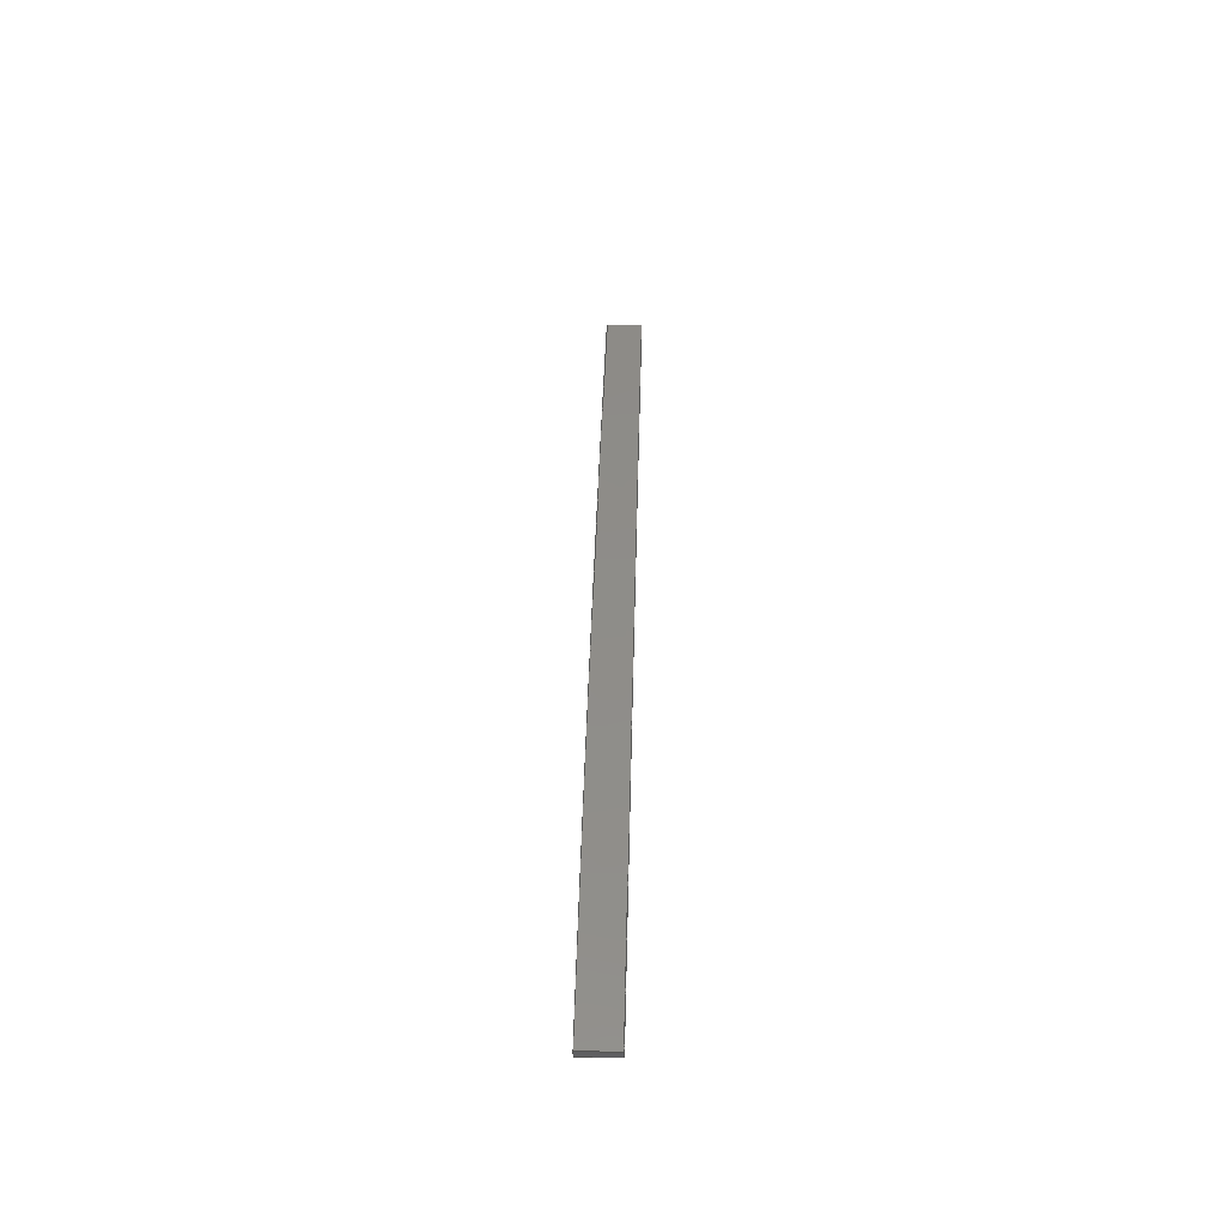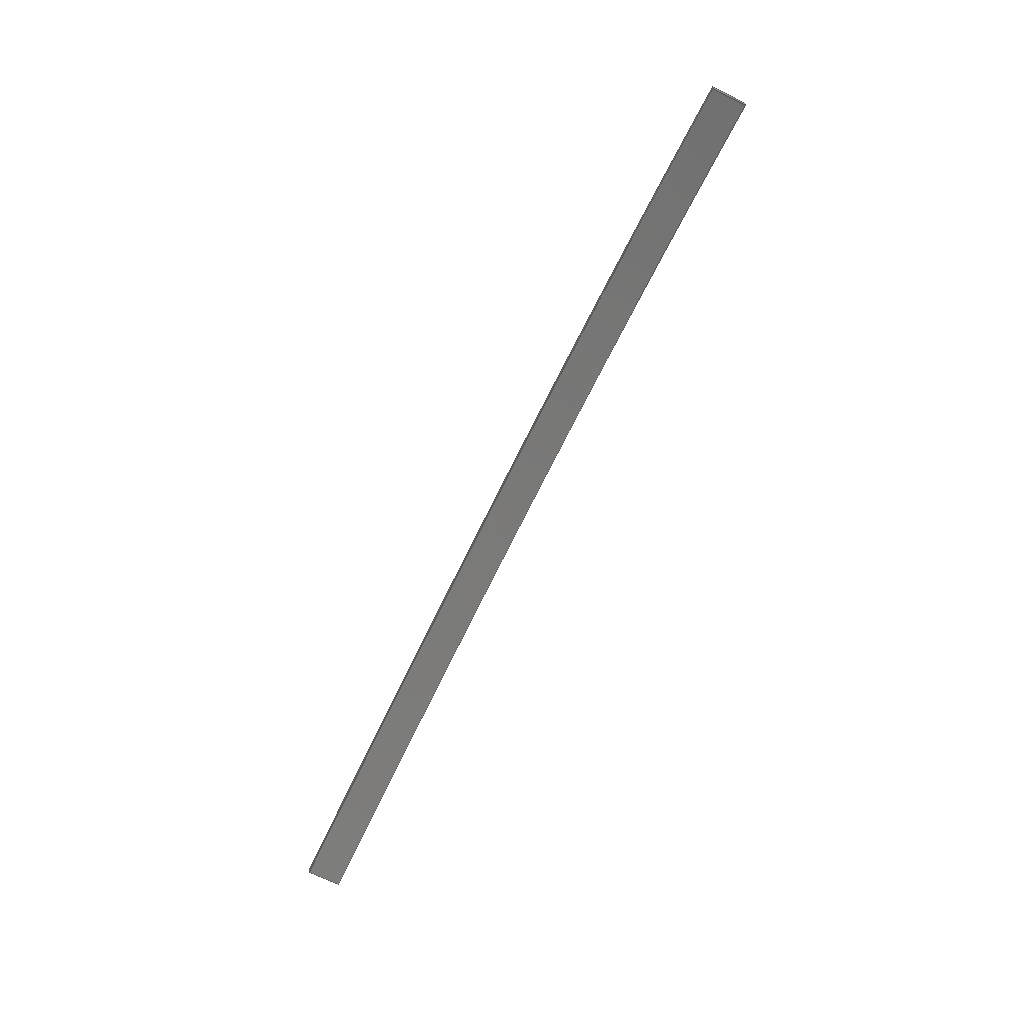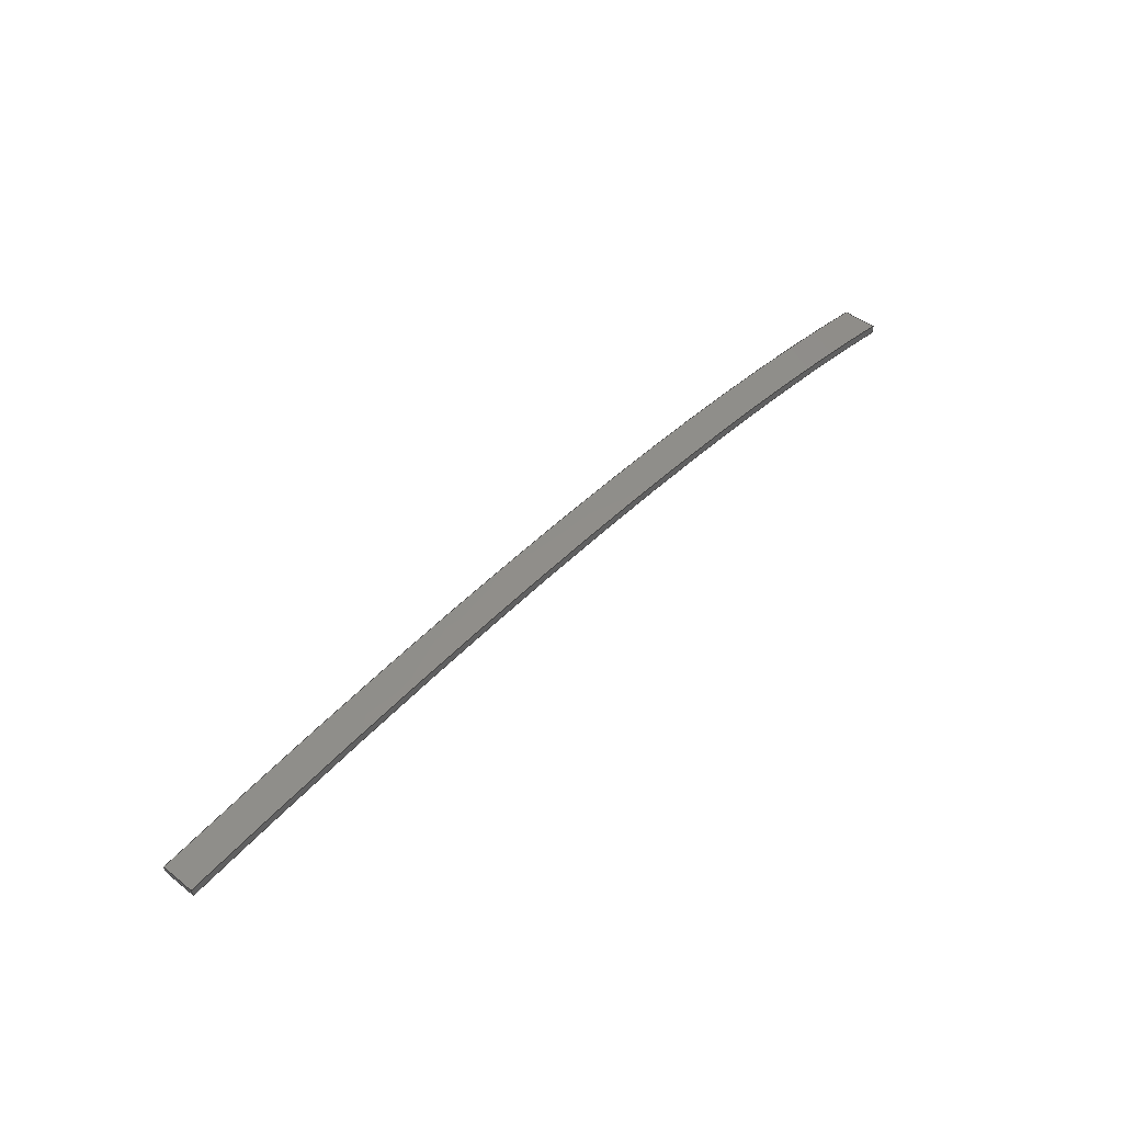
<metadata>
{"format":"step","ext":"stp","renderer":"f3d","projection":"perspective","resolution":1024,"background":"white","views":[{"elev":42.9,"azim":-88.7,"up":"+Y"},{"elev":-68.6,"azim":-116.3,"up":"+Y"},{"elev":44.3,"azim":132.5,"up":"+Y"}]}
</metadata>
<code>
ISO-10303-21;
DATA;
#1=PRODUCT('W51_Skin_Mid2_Top_Balsa_2mm','','',(#2)) ;
#2=PRODUCT_CONTEXT(' ',#3,'mechanical') ;
#3=APPLICATION_CONTEXT('managed model based 3d engineering') ;
#4=PRODUCT_DEFINITION('',' ',#214,#5) ;
#5=PRODUCT_DEFINITION_CONTEXT('part definition',#3,' ') ;
#6=PRODUCT_DEFINITION_SHAPE(' ',' ',#4) ;
#7=MECHANICAL_DESIGN_GEOMETRIC_PRESENTATION_REPRESENTATION(' ',(#87),#221) ;
#8=PRODUCT_CATEGORY('part','specification') ;
#9=SHAPE_REPRESENTATION(' ',(#123),#221) ;
#10=CARTESIAN_POINT(' ',(0,0,0)) ;
#11=CARTESIAN_POINT('Control Point',(107,49.78,0)) ;
#12=CARTESIAN_POINT('Control Point',(117.2,50.96,0)) ;
#13=CARTESIAN_POINT('Control Point',(127.4,51.85,0)) ;
#14=CARTESIAN_POINT('Control Point',(137.6,52.5,0)) ;
#15=CARTESIAN_POINT('Control Point',(180.2,54.25,0)) ;
#16=CARTESIAN_POINT('Control Point',(222.9,52.46,0)) ;
#17=CARTESIAN_POINT('Control Point',(255.1,49.69,0)) ;
#18=CARTESIAN_POINT('Control Point',(292.5,45.17,0)) ;
#19=CARTESIAN_POINT('Control Point',(329.8,39.48,0)) ;
#20=CARTESIAN_POINT('Control Point',(335.1,38.65,0)) ;
#21=CARTESIAN_POINT('Control Point',(340.4,37.8,0)) ;
#22=CARTESIAN_POINT('Control Point',(345.6,36.93,0)) ;
#23=CARTESIAN_POINT('Line Origine',(107,49.78,4.5)) ;
#24=CARTESIAN_POINT('Vertex',(107,49.78,0)) ;
#25=CARTESIAN_POINT('Vertex',(107,49.78,9)) ;
#26=CARTESIAN_POINT('Control Point',(107,49.78,0)) ;
#27=CARTESIAN_POINT('Control Point',(117.2,50.96,0)) ;
#28=CARTESIAN_POINT('Control Point',(127.4,51.85,0)) ;
#29=CARTESIAN_POINT('Control Point',(137.6,52.5,0)) ;
#30=CARTESIAN_POINT('Control Point',(180.2,54.25,0)) ;
#31=CARTESIAN_POINT('Control Point',(222.9,52.46,0)) ;
#32=CARTESIAN_POINT('Control Point',(255.1,49.69,0)) ;
#33=CARTESIAN_POINT('Control Point',(292.5,45.17,0)) ;
#34=CARTESIAN_POINT('Control Point',(329.8,39.48,0)) ;
#35=CARTESIAN_POINT('Control Point',(335.1,38.65,0)) ;
#36=CARTESIAN_POINT('Control Point',(340.4,37.8,0)) ;
#37=CARTESIAN_POINT('Control Point',(345.6,36.93,0)) ;
#38=CARTESIAN_POINT('Vertex',(345.6,36.93,0)) ;
#39=CARTESIAN_POINT('Line Origine',(345.6,36.93,4.5)) ;
#40=CARTESIAN_POINT('Vertex',(345.6,36.93,9)) ;
#41=CARTESIAN_POINT('Control Point',(107,49.78,9)) ;
#42=CARTESIAN_POINT('Control Point',(117.2,50.96,9)) ;
#43=CARTESIAN_POINT('Control Point',(127.4,51.85,9)) ;
#44=CARTESIAN_POINT('Control Point',(137.6,52.5,9)) ;
#45=CARTESIAN_POINT('Control Point',(180.2,54.25,9)) ;
#46=CARTESIAN_POINT('Control Point',(222.9,52.46,9)) ;
#47=CARTESIAN_POINT('Control Point',(255.1,49.69,9)) ;
#48=CARTESIAN_POINT('Control Point',(292.5,45.17,9)) ;
#49=CARTESIAN_POINT('Control Point',(329.8,39.48,9)) ;
#50=CARTESIAN_POINT('Control Point',(335.1,38.65,9)) ;
#51=CARTESIAN_POINT('Control Point',(340.4,37.8,9)) ;
#52=CARTESIAN_POINT('Control Point',(345.6,36.93,9)) ;
#53=CARTESIAN_POINT('Axis2P3D Location',(345.6,36.93,0)) ;
#54=CARTESIAN_POINT('Line Origine',(345.8,37.92,0)) ;
#55=CARTESIAN_POINT('Vertex',(346,38.91,0)) ;
#56=CARTESIAN_POINT('Line Origine',(346,38.91,4.5)) ;
#57=CARTESIAN_POINT('Vertex',(346,38.91,9)) ;
#58=CARTESIAN_POINT('Line Origine',(345.8,37.92,9)) ;
#59=CARTESIAN_POINT('Control Point',(346,38.91,0)) ;
#60=CARTESIAN_POINT('Control Point',(291.4,47.9,0)) ;
#61=CARTESIAN_POINT('Control Point',(238.3,54.44,0)) ;
#62=CARTESIAN_POINT('Control Point',(189.2,57.3,0)) ;
#63=CARTESIAN_POINT('Control Point',(144.8,56.18,0)) ;
#64=CARTESIAN_POINT('Control Point',(106.8,51.76,0)) ;
#65=CARTESIAN_POINT('Control Point',(346,38.91,0)) ;
#66=CARTESIAN_POINT('Control Point',(291.4,47.9,0)) ;
#67=CARTESIAN_POINT('Control Point',(238.3,54.44,0)) ;
#68=CARTESIAN_POINT('Control Point',(189.2,57.3,0)) ;
#69=CARTESIAN_POINT('Control Point',(144.8,56.18,0)) ;
#70=CARTESIAN_POINT('Control Point',(106.8,51.76,0)) ;
#71=CARTESIAN_POINT('Vertex',(106.8,51.76,0)) ;
#72=CARTESIAN_POINT('Line Origine',(106.8,51.76,4.5)) ;
#73=CARTESIAN_POINT('Vertex',(106.8,51.76,9)) ;
#74=CARTESIAN_POINT('Control Point',(346,38.91,9)) ;
#75=CARTESIAN_POINT('Control Point',(291.4,47.9,9)) ;
#76=CARTESIAN_POINT('Control Point',(238.3,54.44,9)) ;
#77=CARTESIAN_POINT('Control Point',(189.2,57.3,9)) ;
#78=CARTESIAN_POINT('Control Point',(144.8,56.18,9)) ;
#79=CARTESIAN_POINT('Control Point',(106.8,51.76,9)) ;
#80=CARTESIAN_POINT('Axis2P3D Location',(107,49.78,0)) ;
#81=CARTESIAN_POINT('Line Origine',(106.9,50.77,0)) ;
#82=CARTESIAN_POINT('Line Origine',(106.9,50.77,9)) ;
#83=CARTESIAN_POINT('Axis2P3D Location',(0,0,0)) ;
#84=CARTESIAN_POINT('Axis2P3D Location',(0,0,9)) ;
#85=PRODUCT_RELATED_PRODUCT_CATEGORY('part',$,(#1)) ;
#86=UNCERTAINTY_MEASURE_WITH_UNIT(LENGTH_MEASURE(0.005),#218,'distance_accuracy_value','CONFUSED CURVE UNCERTAINTY') ;
#87=STYLED_ITEM(' ',(#88),#183) ;
#88=PRESENTATION_STYLE_ASSIGNMENT((#89)) ;
#89=SURFACE_STYLE_USAGE(.BOTH.,#90) ;
#90=SURFACE_SIDE_STYLE(' ',(#91)) ;
#91=SURFACE_STYLE_FILL_AREA(#92) ;
#92=FILL_AREA_STYLE(' ',(#93)) ;
#93=FILL_AREA_STYLE_COLOUR(' ',#206) ;
#94=VECTOR('Extrusion Surface Vector',#104,1) ;
#95=VECTOR('Line Direction',#105,1) ;
#96=VECTOR('Line Direction',#106,1) ;
#97=VECTOR('Line Direction',#109,1) ;
#98=VECTOR('Line Direction',#110,1) ;
#99=VECTOR('Line Direction',#111,1) ;
#100=VECTOR('Extrusion Surface Vector',#112,1) ;
#101=VECTOR('Line Direction',#113,1) ;
#102=VECTOR('Line Direction',#116,1) ;
#103=VECTOR('Line Direction',#117,1) ;
#104=DIRECTION('Vector Direction',(0,0,1)) ;
#105=DIRECTION('Vector Direction',(0,0,1)) ;
#106=DIRECTION('Vector Direction',(0,0,1)) ;
#107=DIRECTION('Axis2P3D Direction',(0.9867,-0.1627,0)) ;
#108=DIRECTION('Axis2P3D XDirection',(0.1627,0.9867,0)) ;
#109=DIRECTION('Vector Direction',(0.1627,0.9867,0)) ;
#110=DIRECTION('Vector Direction',(0,0,1)) ;
#111=DIRECTION('Vector Direction',(0.1627,0.9867,0)) ;
#112=DIRECTION('Vector Direction',(0,0,1)) ;
#113=DIRECTION('Vector Direction',(0,0,1)) ;
#114=DIRECTION('Axis2P3D Direction',(0.9933,0.1153,-0)) ;
#115=DIRECTION('Axis2P3D XDirection',(-0.1153,0.9933,0)) ;
#116=DIRECTION('Vector Direction',(-0.1153,0.9933,0)) ;
#117=DIRECTION('Vector Direction',(-0.1153,0.9933,0)) ;
#118=DIRECTION('Axis2P3D Direction',(0,0,1)) ;
#119=DIRECTION('Axis2P3D XDirection',(1,0,0)) ;
#120=DIRECTION('Axis2P3D Direction',(0,0,1)) ;
#121=DIRECTION('Axis2P3D XDirection',(1,0,0)) ;
#122=SHAPE_REPRESENTATION_RELATIONSHIP(' ',' ',#9,#192) ;
#123=AXIS2_PLACEMENT_3D(' ',#10,$,$) ;
#124=AXIS2_PLACEMENT_3D('Plane Axis2P3D',#53,#107,#108) ;
#125=AXIS2_PLACEMENT_3D('Plane Axis2P3D',#80,#114,#115) ;
#126=AXIS2_PLACEMENT_3D('Plane Axis2P3D',#83,#118,#119) ;
#127=AXIS2_PLACEMENT_3D('Plane Axis2P3D',#84,#120,#121) ;
#128=LINE('Line',#23,#95) ;
#129=LINE('Line',#39,#96) ;
#130=LINE('Line',#54,#97) ;
#131=LINE('Line',#56,#98) ;
#132=LINE('Line',#58,#99) ;
#133=LINE('Line',#72,#101) ;
#134=LINE('Line',#81,#102) ;
#135=LINE('Line',#82,#103) ;
#136=PLANE('',#124) ;
#137=PLANE('',#125) ;
#138=PLANE('',#126) ;
#139=PLANE('',#127) ;
#140=EDGE_CURVE('',#184,#185,#128,.T.) ;
#141=EDGE_CURVE('',#184,#186,#201,.T.) ;
#142=EDGE_CURVE('',#186,#187,#129,.T.) ;
#143=EDGE_CURVE('',#185,#187,#202,.T.) ;
#144=EDGE_CURVE('',#186,#188,#130,.T.) ;
#145=EDGE_CURVE('',#188,#189,#131,.T.) ;
#146=EDGE_CURVE('',#187,#189,#132,.T.) ;
#147=EDGE_CURVE('',#188,#190,#204,.T.) ;
#148=EDGE_CURVE('',#190,#191,#133,.T.) ;
#149=EDGE_CURVE('',#189,#191,#205,.T.) ;
#150=EDGE_CURVE('',#190,#184,#134,.F.) ;
#151=EDGE_CURVE('',#191,#185,#135,.F.) ;
#152=CLOSED_SHELL('Closed Shell',(#193,#194,#195,#196,#197,#198)) ;
#153=ORIENTED_EDGE('',*,*,#140,.F.) ;
#154=ORIENTED_EDGE('',*,*,#141,.T.) ;
#155=ORIENTED_EDGE('',*,*,#142,.T.) ;
#156=ORIENTED_EDGE('',*,*,#143,.F.) ;
#157=ORIENTED_EDGE('',*,*,#142,.F.) ;
#158=ORIENTED_EDGE('',*,*,#144,.T.) ;
#159=ORIENTED_EDGE('',*,*,#145,.T.) ;
#160=ORIENTED_EDGE('',*,*,#146,.F.) ;
#161=ORIENTED_EDGE('',*,*,#145,.F.) ;
#162=ORIENTED_EDGE('',*,*,#147,.T.) ;
#163=ORIENTED_EDGE('',*,*,#148,.T.) ;
#164=ORIENTED_EDGE('',*,*,#149,.F.) ;
#165=ORIENTED_EDGE('',*,*,#148,.F.) ;
#166=ORIENTED_EDGE('',*,*,#150,.T.) ;
#167=ORIENTED_EDGE('',*,*,#140,.T.) ;
#168=ORIENTED_EDGE('',*,*,#151,.F.) ;
#169=ORIENTED_EDGE('',*,*,#150,.F.) ;
#170=ORIENTED_EDGE('',*,*,#147,.F.) ;
#171=ORIENTED_EDGE('',*,*,#144,.F.) ;
#172=ORIENTED_EDGE('',*,*,#141,.F.) ;
#173=ORIENTED_EDGE('',*,*,#143,.T.) ;
#174=ORIENTED_EDGE('',*,*,#146,.T.) ;
#175=ORIENTED_EDGE('',*,*,#149,.T.) ;
#176=ORIENTED_EDGE('',*,*,#151,.T.) ;
#177=EDGE_LOOP('',(#153,#154,#155,#156)) ;
#178=EDGE_LOOP('',(#157,#158,#159,#160)) ;
#179=EDGE_LOOP('',(#161,#162,#163,#164)) ;
#180=EDGE_LOOP('',(#165,#166,#167,#168)) ;
#181=EDGE_LOOP('',(#169,#170,#171,#172)) ;
#182=EDGE_LOOP('',(#173,#174,#175,#176)) ;
#183=MANIFOLD_SOLID_BREP('PartBody',#152) ;
#184=VERTEX_POINT('',#24) ;
#185=VERTEX_POINT('',#25) ;
#186=VERTEX_POINT('',#38) ;
#187=VERTEX_POINT('',#40) ;
#188=VERTEX_POINT('',#55) ;
#189=VERTEX_POINT('',#57) ;
#190=VERTEX_POINT('',#71) ;
#191=VERTEX_POINT('',#73) ;
#192=ADVANCED_BREP_SHAPE_REPRESENTATION('NONE',(#183),#221) ;
#193=ADVANCED_FACE('PartBody',(#207),#216,.T.) ;
#194=ADVANCED_FACE('PartBody',(#208),#136,.T.) ;
#195=ADVANCED_FACE('PartBody',(#209),#217,.T.) ;
#196=ADVANCED_FACE('PartBody',(#210),#137,.F.) ;
#197=ADVANCED_FACE('PartBody',(#211),#138,.F.) ;
#198=ADVANCED_FACE('PartBody',(#212),#139,.T.) ;
#199=APPLICATION_PROTOCOL_DEFINITION('international standard','ap242_managed_model_based_3d_engineering',2014,#3) ;
#200=B_SPLINE_CURVE_WITH_KNOTS('',5,(#11,#12,#13,#14,#15,#16,#17,#18,#19,#20,#21,#22),.UNSPECIFIED.,.F.,.U.,(6,3,3,6),(0,51.26,213.2,239.9),.UNSPECIFIED.) ;
#201=B_SPLINE_CURVE_WITH_KNOTS('',5,(#26,#27,#28,#29,#30,#31,#32,#33,#34,#35,#36,#37),.UNSPECIFIED.,.F.,.U.,(6,3,3,6),(5e+05,5.001e+05,5.002e+05,5.002e+05),.UNSPECIFIED.) ;
#202=B_SPLINE_CURVE_WITH_KNOTS('',5,(#41,#42,#43,#44,#45,#46,#47,#48,#49,#50,#51,#52),.UNSPECIFIED.,.F.,.U.,(6,3,3,6),(5e+05,5.001e+05,5.002e+05,5.002e+05),.UNSPECIFIED.) ;
#203=B_SPLINE_CURVE_WITH_KNOTS('',5,(#59,#60,#61,#62,#63,#64),.UNSPECIFIED.,.F.,.U.,(6,6),(0,240.7),.UNSPECIFIED.) ;
#204=B_SPLINE_CURVE_WITH_KNOTS('',5,(#65,#66,#67,#68,#69,#70),.UNSPECIFIED.,.F.,.U.,(6,6),(5e+05,5e+05),.UNSPECIFIED.) ;
#205=B_SPLINE_CURVE_WITH_KNOTS('',5,(#74,#75,#76,#77,#78,#79),.UNSPECIFIED.,.F.,.U.,(6,6),(5e+05,5e+05),.UNSPECIFIED.) ;
#206=COLOUR_RGB('Colour',0.8235,0.8235,1) ;
#207=FACE_OUTER_BOUND('',#177,.T.) ;
#208=FACE_OUTER_BOUND('',#178,.T.) ;
#209=FACE_OUTER_BOUND('',#179,.T.) ;
#210=FACE_OUTER_BOUND('',#180,.T.) ;
#211=FACE_OUTER_BOUND('',#181,.T.) ;
#212=FACE_OUTER_BOUND('',#182,.T.) ;
#213=PRODUCT_CATEGORY_RELATIONSHIP(' ',' ',#8,#85) ;
#214=PRODUCT_DEFINITION_FORMATION_WITH_SPECIFIED_SOURCE('',' ',#1,.NOT_KNOWN.) ;
#215=SHAPE_DEFINITION_REPRESENTATION(#6,#9) ;
#216=SURFACE_OF_LINEAR_EXTRUSION('generated tabulated cylinder',#200,#94) ;
#217=SURFACE_OF_LINEAR_EXTRUSION('generated tabulated cylinder',#203,#100) ;
#218=(LENGTH_UNIT()NAMED_UNIT(*)SI_UNIT(.MILLI.,.METRE.)) ;
#219=(NAMED_UNIT(*)PLANE_ANGLE_UNIT()SI_UNIT($,.RADIAN.)) ;
#220=(NAMED_UNIT(*)SI_UNIT($,.STERADIAN.)SOLID_ANGLE_UNIT()) ;
#221=(GEOMETRIC_REPRESENTATION_CONTEXT(3)GLOBAL_UNCERTAINTY_ASSIGNED_CONTEXT((#86))GLOBAL_UNIT_ASSIGNED_CONTEXT((#218,#219,#220))REPRESENTATION_CONTEXT(' ',' ')) ;
ENDSEC;
END-ISO-10303-21;

</code>
